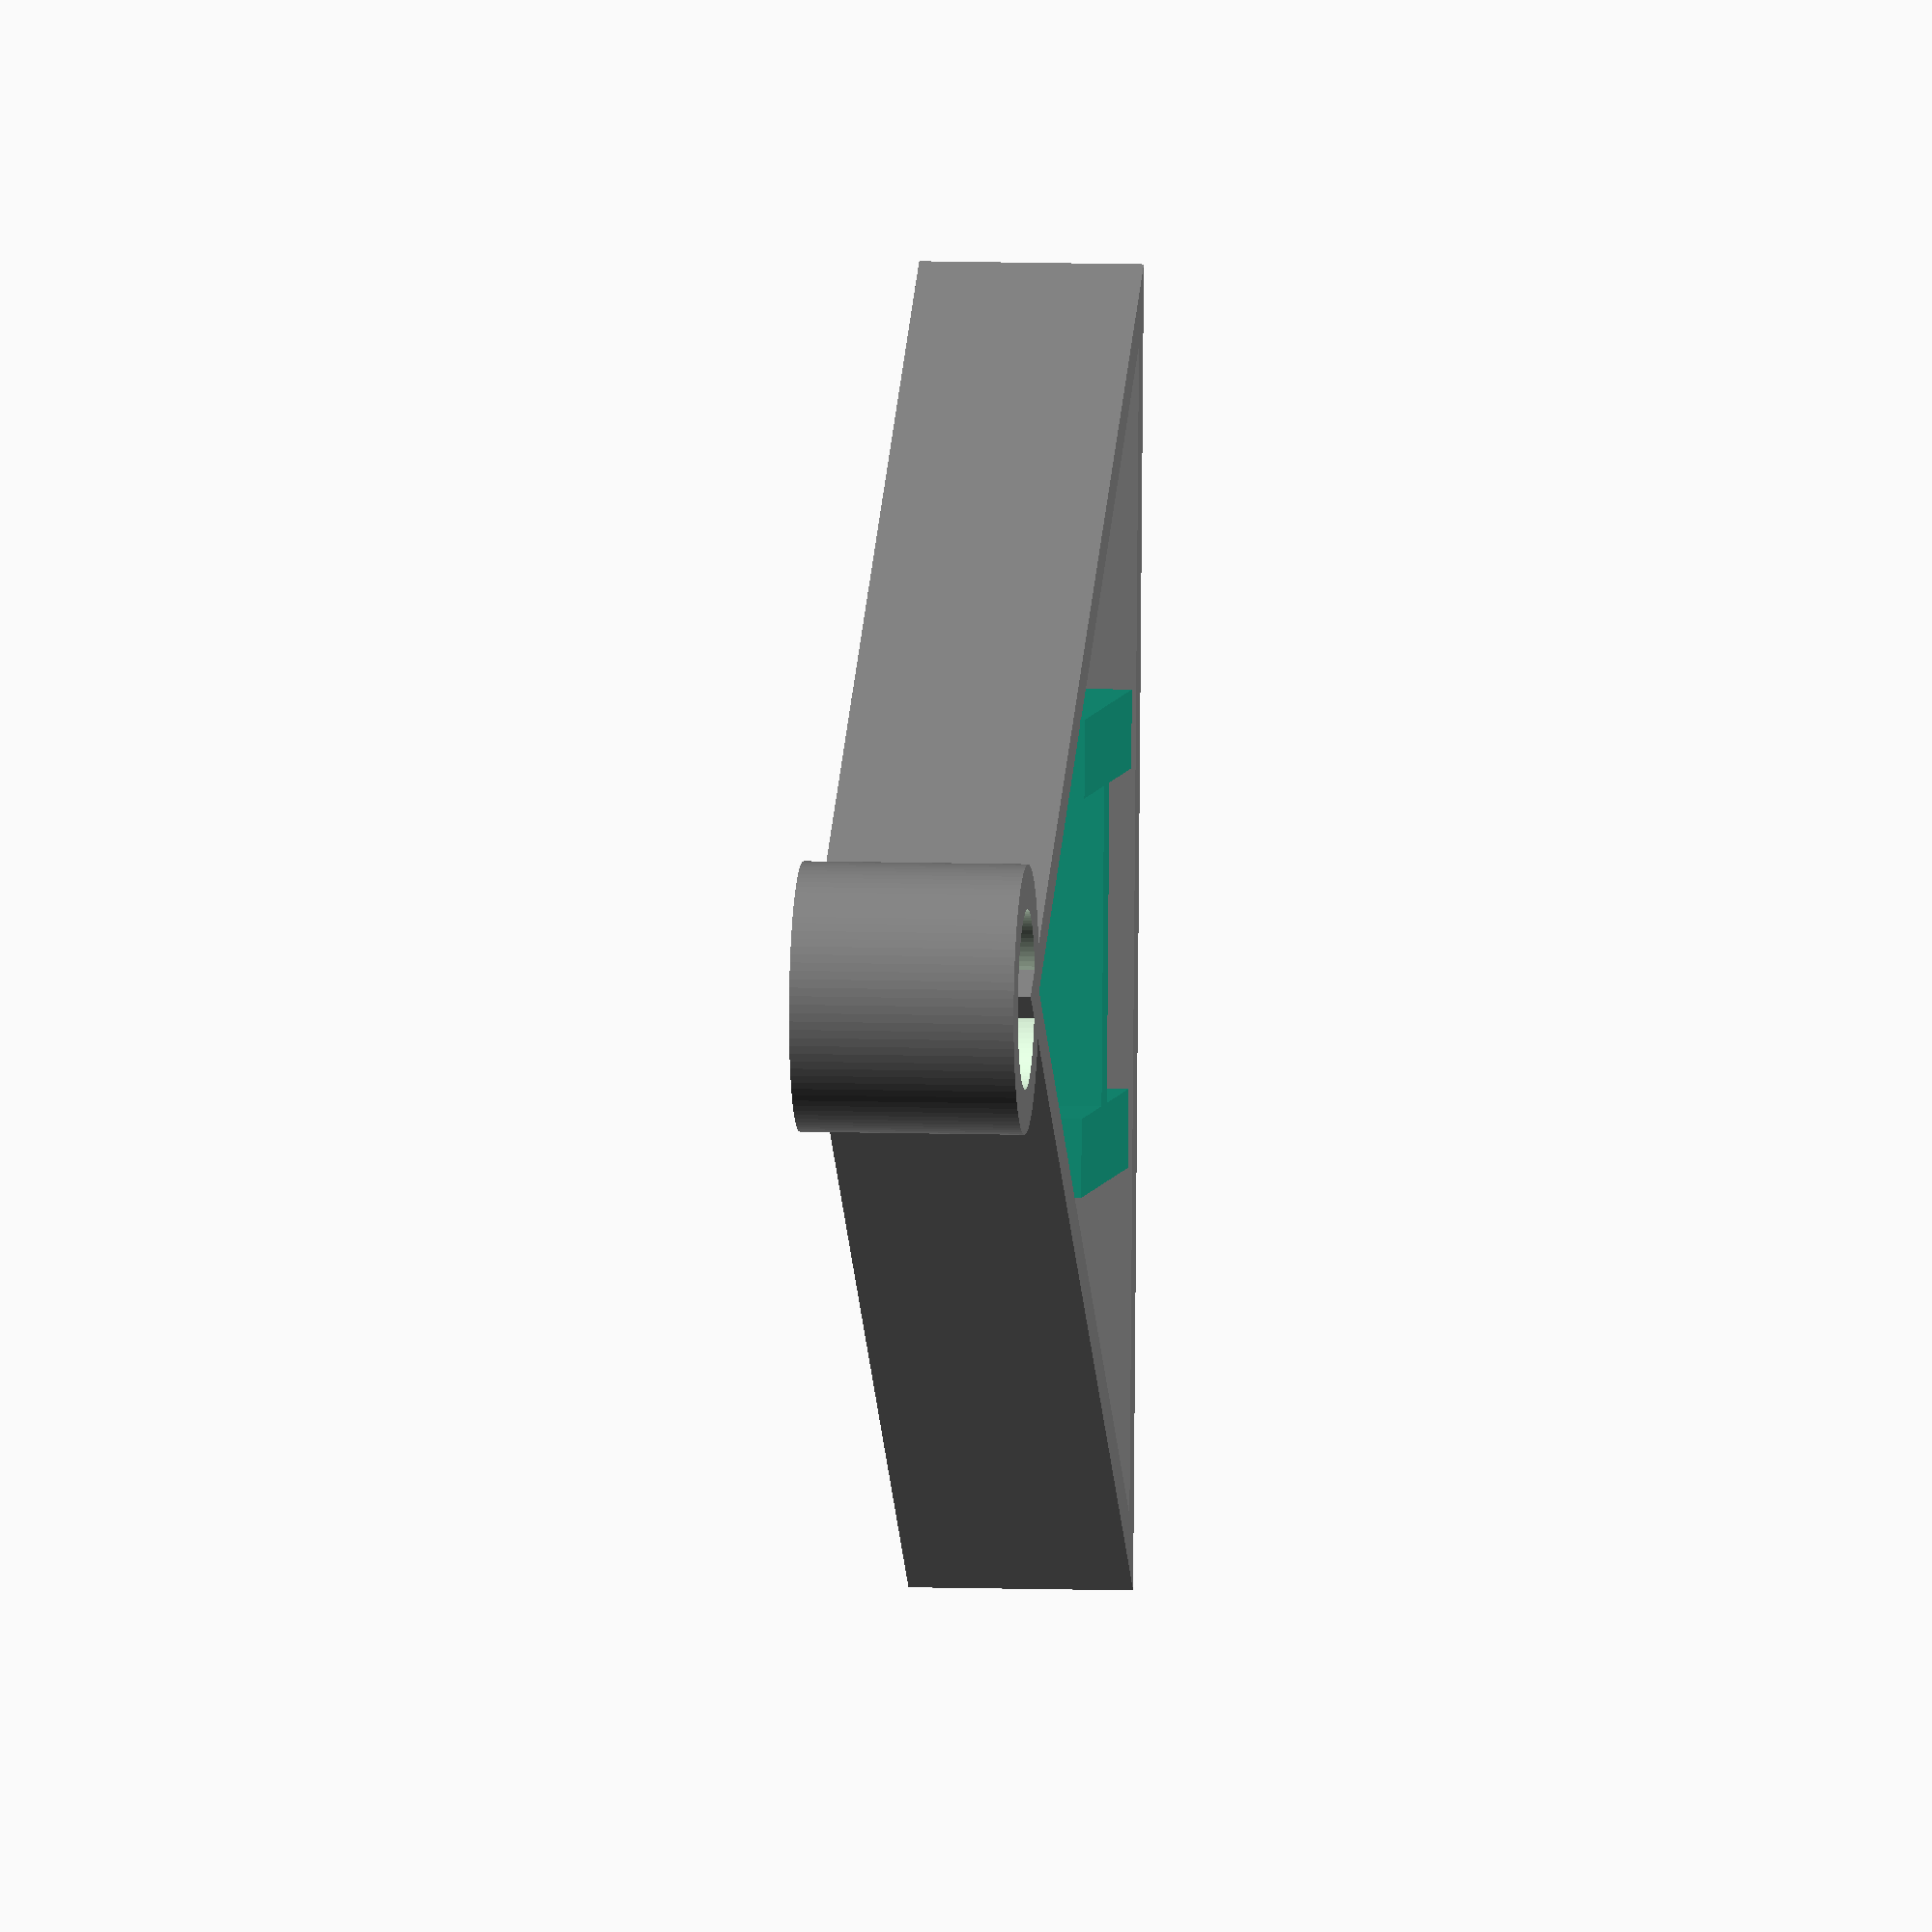
<openscad>

union() {
        translate(v=[18,0,0]) {
        difference() {        
        color("grey")
        cylinder(r=3,h=5,$fn=100);
        translate(v=[0,0,-1]) {
        cylinder(r=2,h=7,$fn=100);
        }
        }
    }
    
    difference() {
        color("grey")
        cylinder(r=17,h=5,$fn=3);
        color("grey")
        translate(v=[0,0,2]) cylinder(r=15,h=5,$fn=3);
    }
    scale([2.8,3.5,1.7]) {  
        linear_extrude(height=3) { 
           rotate([0, 0, 270]) {
          text("H",4, font="Algerian",halign = "center", valign = "center");  
           }
        } 
    } 
} 

</openscad>
<views>
elev=171.6 azim=4.9 roll=264.6 proj=o view=wireframe
</views>
